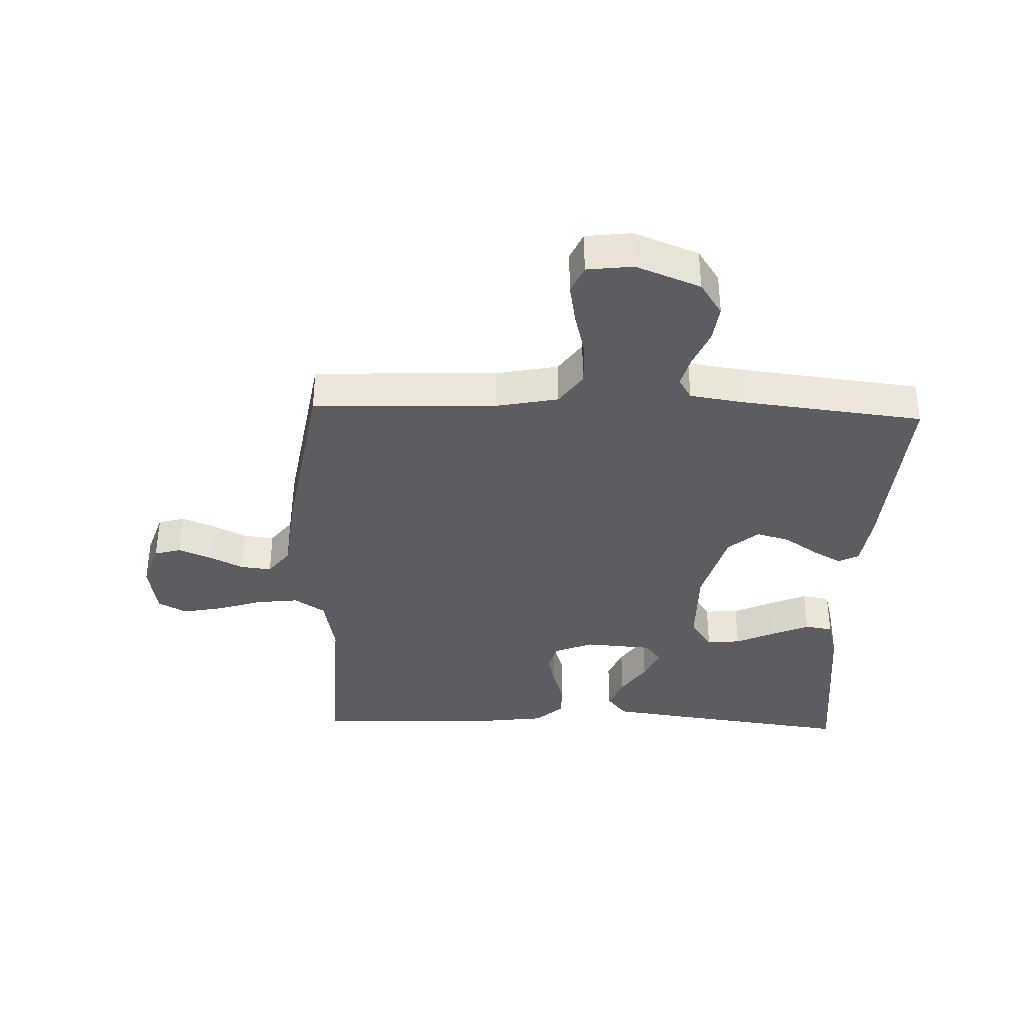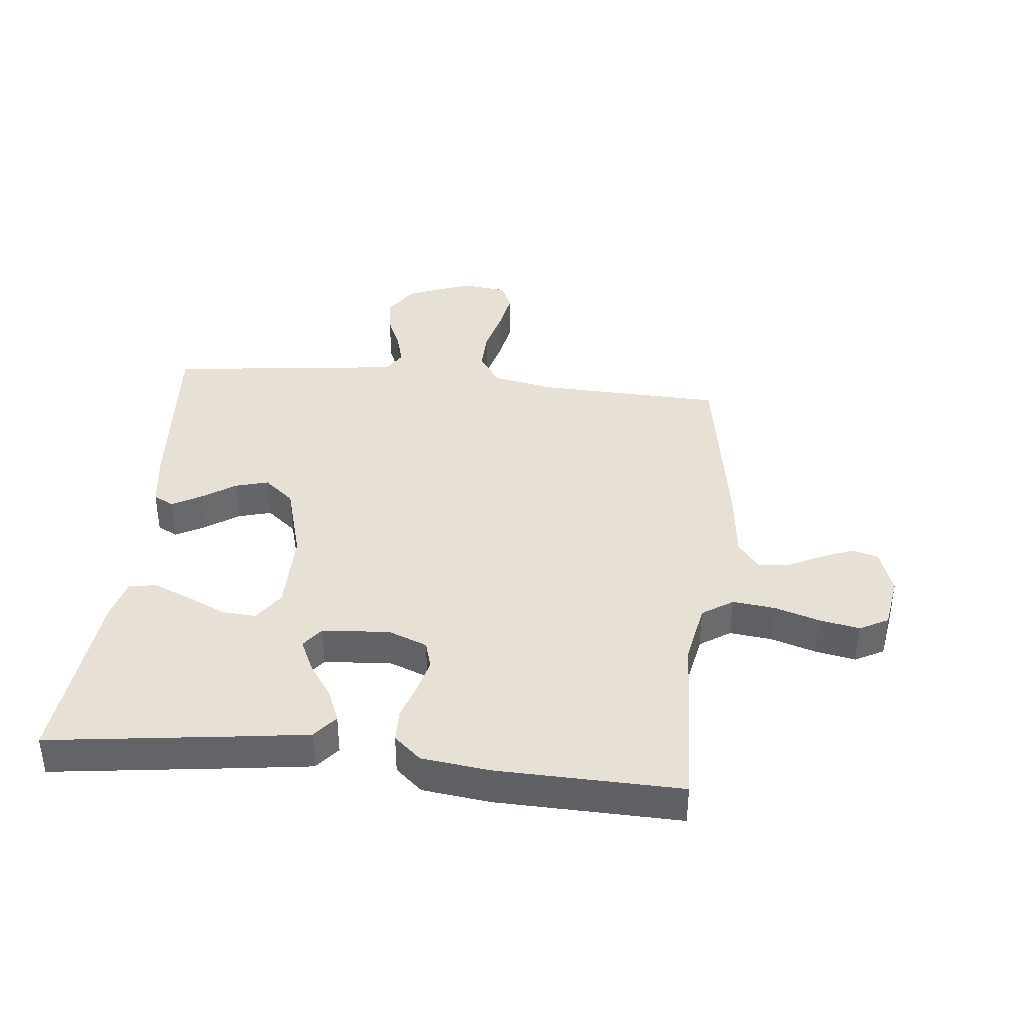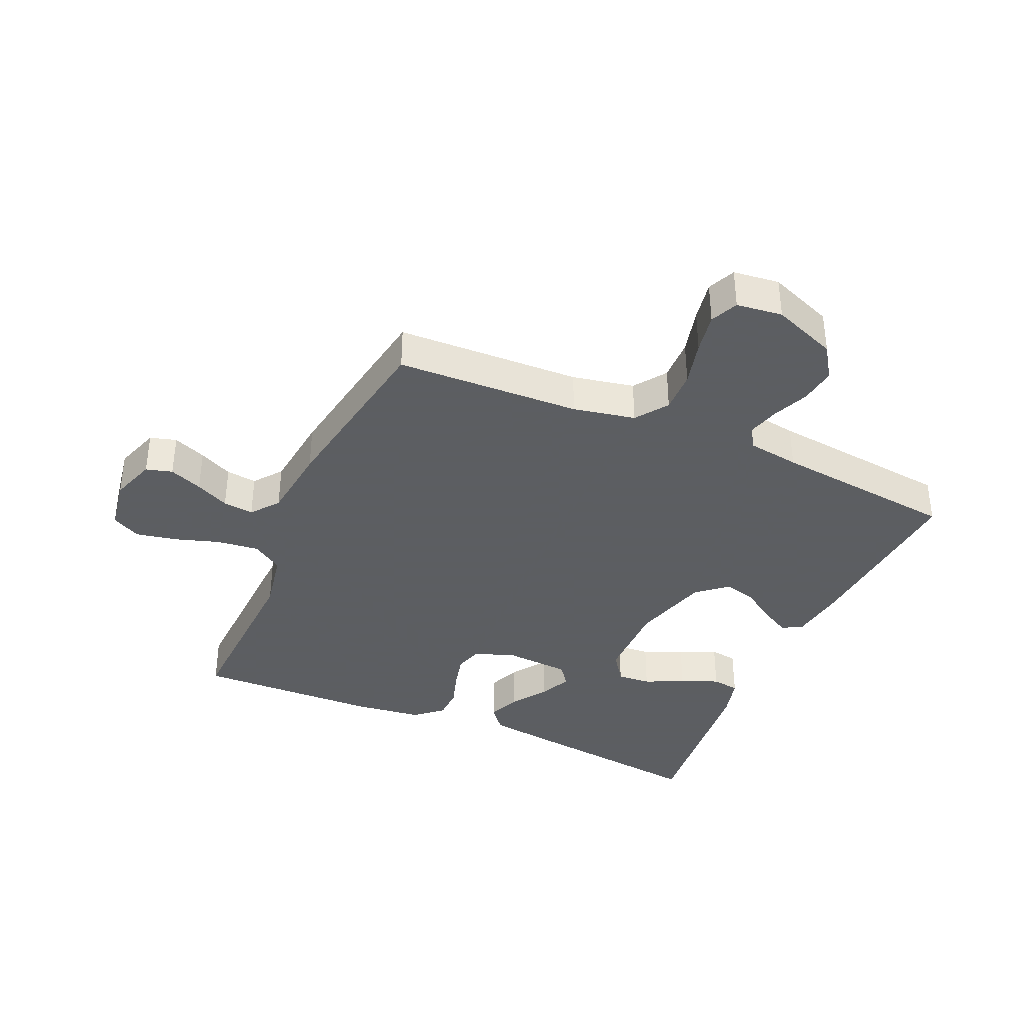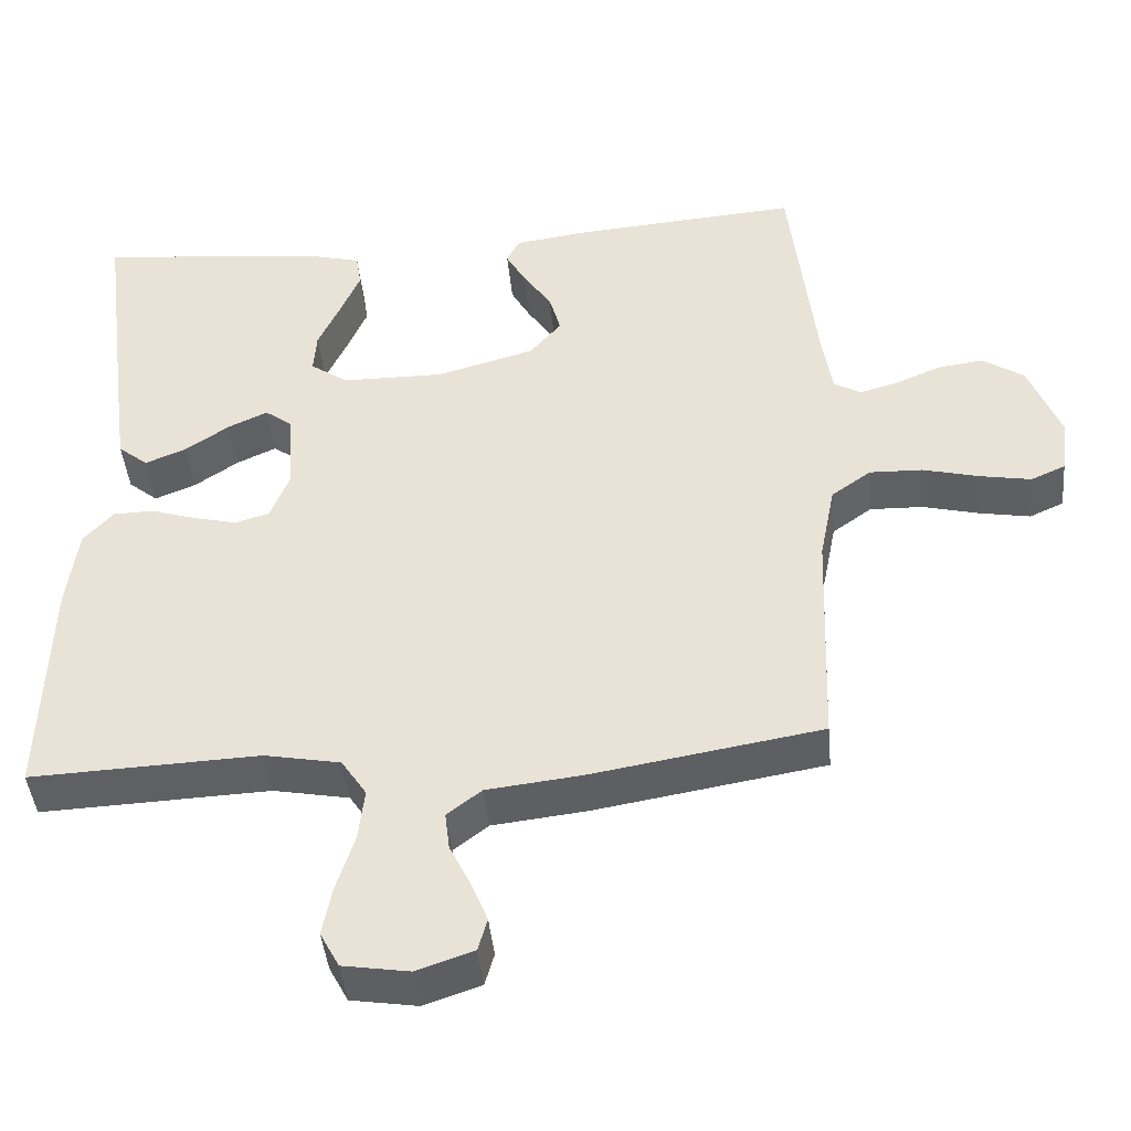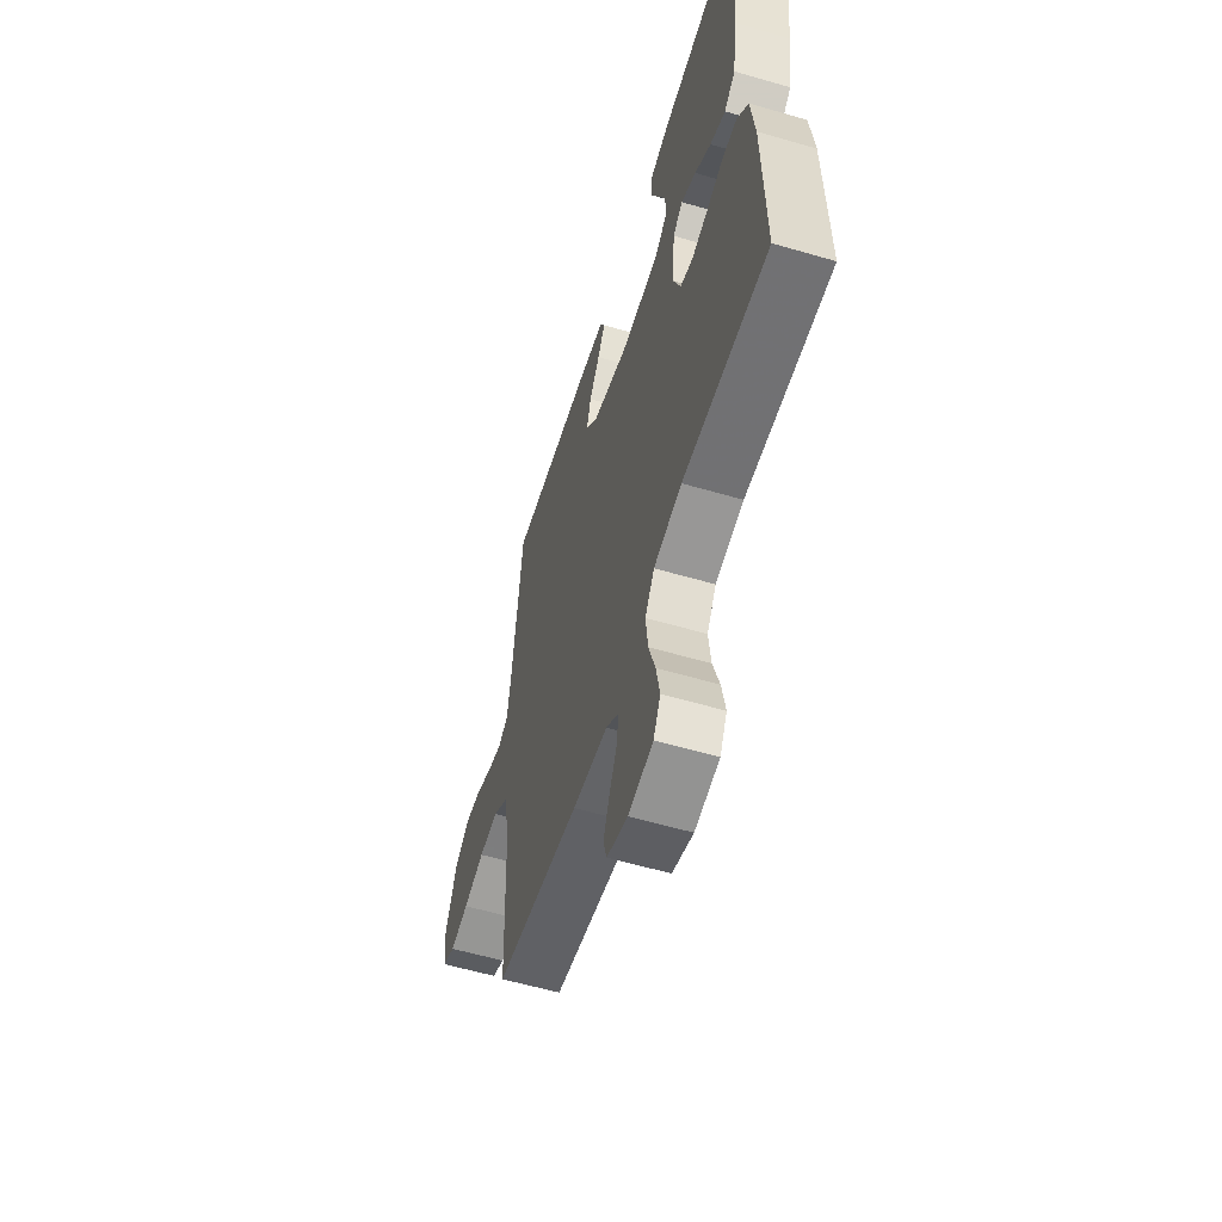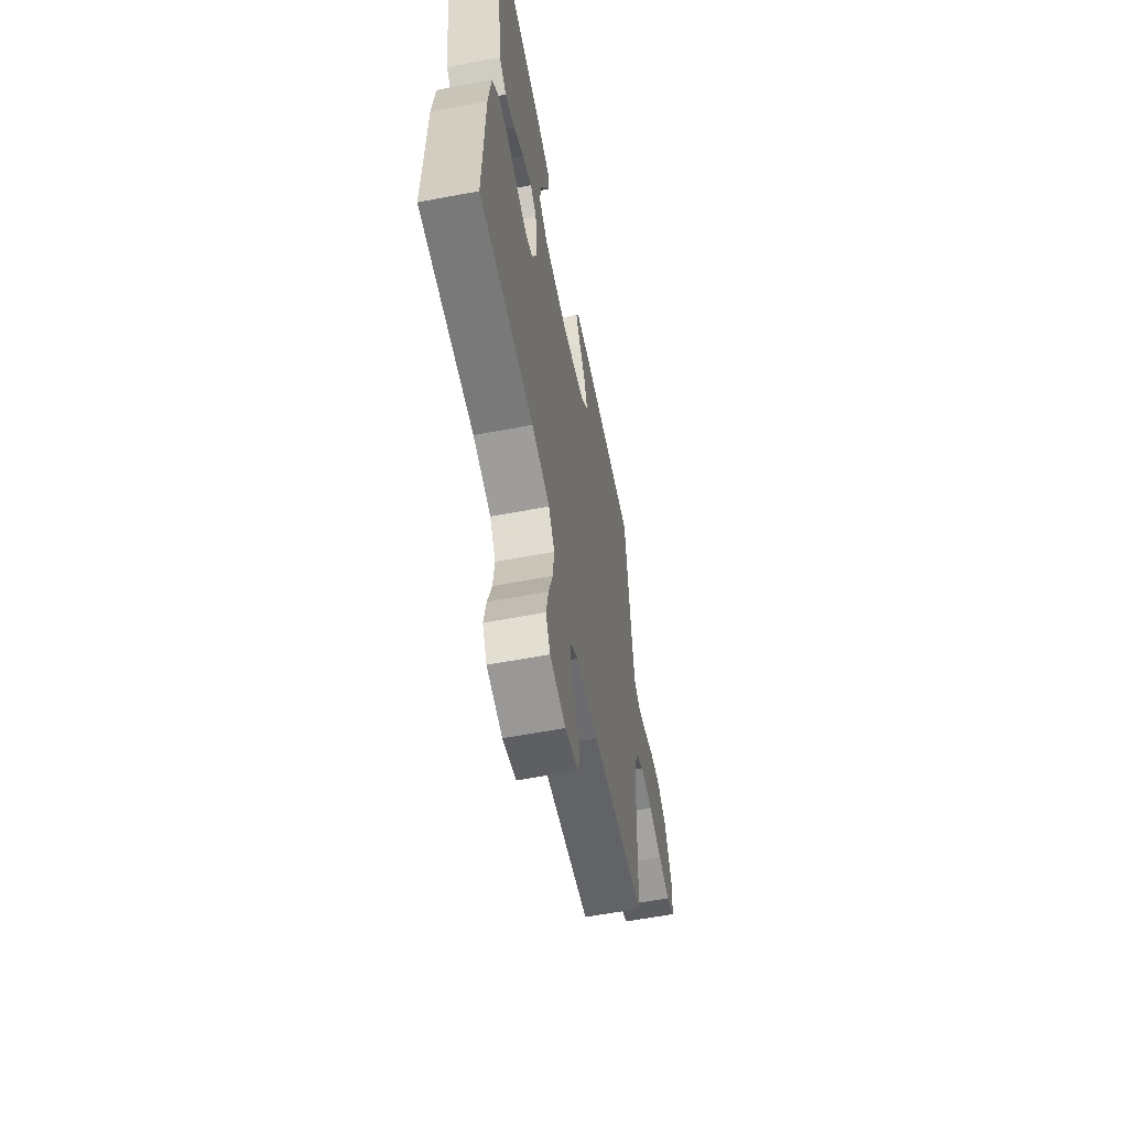
<metadata>
{"format":"obj","ext":"obj","renderer":"f3d","projection":"perspective","resolution":1024,"background":"white","views":[{"elev":-36.6,"azim":-91.9,"up":"+Y"},{"elev":39.0,"azim":95.9,"up":"+Y"},{"elev":-37.4,"azim":-113.7,"up":"+Y"},{"elev":-43.5,"azim":-174.6,"up":"+Z"},{"elev":-57.6,"azim":73.1,"up":"+Z"},{"elev":-60.0,"azim":100.9,"up":"+Z"}]}
</metadata>
<code>
v 0.5 0.07 0.5
v 0.461 0.07 0.2
v 0.445 0.07 0.083
v 0.406 0.07 0.051
v 0.352 0.07 0.073
v 0.295 0.07 0.112
v 0.243 0.07 0.136
v 0.208 0.07 0.11
v 0.2 0.07 0
v 0.225 0.07 -0.064
v 0.27 0.07 -0.077
v 0.327 0.07 -0.063
v 0.386 0.07 -0.044
v 0.439 0.07 -0.045
v 0.478 0.07 -0.089
v 0.492 0.07 -0.2
v 0.5 0.07 -0.5
v 0.2 0.07 -0.488
v 0.101 0.07 -0.507
v 0.068 0.07 -0.557
v 0.076 0.07 -0.626
v 0.099 0.07 -0.699
v 0.112 0.07 -0.765
v 0.087 0.07 -0.812
v 0 0.07 -0.826
v -0.074 0.07 -0.801
v -0.086 0.07 -0.758
v -0.064 0.07 -0.704
v -0.037 0.07 -0.649
v -0.031 0.07 -0.599
v -0.076 0.07 -0.564
v -0.2 0.07 -0.55
v -0.5 0.07 -0.5
v -0.511 0.07 -0.2
v -0.531 0.07 -0.099
v -0.583 0.07 -0.062
v -0.652 0.07 -0.064
v -0.727 0.07 -0.083
v -0.793 0.07 -0.095
v -0.838 0.07 -0.075
v -0.847 0.07 0
v -0.806 0.07 0.105
v -0.752 0.07 0.141
v -0.692 0.07 0.133
v -0.633 0.07 0.108
v -0.582 0.07 0.094
v -0.547 0.07 0.115
v -0.534 0.07 0.2
v -0.5 0.07 0.5
v -0.2 0.07 0.477
v -0.108 0.07 0.464
v -0.091 0.07 0.431
v -0.117 0.07 0.384
v -0.154 0.07 0.329
v -0.169 0.07 0.275
v -0.128 0.07 0.226
v 0 0.07 0.19
v 0.134 0.07 0.191
v 0.184 0.07 0.226
v 0.18 0.07 0.281
v 0.151 0.07 0.345
v 0.125 0.07 0.406
v 0.132 0.07 0.451
v 0.2 0.07 0.469
v 0.5 0 0.5
v 0.461 0 0.2
v 0.445 0 0.083
v 0.406 0 0.051
v 0.352 0 0.073
v 0.295 0 0.112
v 0.243 0 0.136
v 0.208 0 0.11
v 0.2 0 0
v 0.225 0 -0.064
v 0.27 0 -0.077
v 0.327 0 -0.063
v 0.386 0 -0.044
v 0.439 0 -0.045
v 0.478 0 -0.089
v 0.492 0 -0.2
v 0.5 0 -0.5
v 0.2 0 -0.488
v 0.101 0 -0.507
v 0.068 0 -0.557
v 0.076 0 -0.626
v 0.099 0 -0.699
v 0.112 0 -0.765
v 0.087 0 -0.812
v 0 0 -0.826
v -0.074 0 -0.801
v -0.086 0 -0.758
v -0.064 0 -0.704
v -0.037 0 -0.649
v -0.031 0 -0.599
v -0.076 0 -0.564
v -0.2 0 -0.55
v -0.5 0 -0.5
v -0.511 0 -0.2
v -0.531 0 -0.099
v -0.583 0 -0.062
v -0.652 0 -0.064
v -0.727 0 -0.083
v -0.793 0 -0.095
v -0.838 0 -0.075
v -0.847 0 0
v -0.806 0 0.105
v -0.752 0 0.141
v -0.692 0 0.133
v -0.633 0 0.108
v -0.582 0 0.094
v -0.547 0 0.115
v -0.534 0 0.2
v -0.5 0 0.5
v -0.2 0 0.477
v -0.108 0 0.464
v -0.091 0 0.431
v -0.117 0 0.384
v -0.154 0 0.329
v -0.169 0 0.275
v -0.128 0 0.226
v 0 0 0.19
v 0.134 0 0.191
v 0.184 0 0.226
v 0.18 0 0.281
v 0.151 0 0.345
v 0.125 0 0.406
v 0.132 0 0.451
v 0.2 0 0.469
f 4 5 6
f 3 4 6
f 2 3 6
f 1 2 6
f 64 1 6
f 63 64 6
f 62 63 6
f 61 62 6
f 60 61 6
f 59 60 6 7
f 58 59 7 8
f 57 58 8 9
f 56 57 9 10
f 52 53 54
f 51 52 54
f 50 51 54
f 49 50 54
f 48 49 54
f 47 48 54 55
f 46 47 55 56
f 43 44 45
f 42 43 45
f 41 42 45
f 40 41 45
f 39 40 45
f 38 39 45
f 37 38 45
f 36 37 45 46
f 46 56 10
f 36 46 10
f 35 36 10
f 31 32 33 34
f 35 10 11
f 34 35 11
f 31 34 11
f 30 31 11
f 27 28 29
f 26 27 29
f 25 26 29
f 24 25 29
f 23 24 29
f 22 23 29
f 21 22 29
f 20 21 29 30
f 16 17 18
f 15 16 18
f 14 15 18
f 13 14 18
f 12 13 18
f 12 18 19
f 19 20 30
f 12 19 30
f 11 12 30
f 70 69 68
f 70 68 67
f 70 67 66
f 70 66 65
f 70 65 128
f 70 128 127
f 70 127 126
f 70 126 125
f 70 125 124
f 71 70 124 123
f 72 71 123 122
f 73 72 122 121
f 74 73 121 120
f 118 117 116
f 118 116 115
f 118 115 114
f 118 114 113
f 118 113 112
f 119 118 112 111
f 120 119 111 110
f 109 108 107
f 109 107 106
f 109 106 105
f 109 105 104
f 109 104 103
f 109 103 102
f 109 102 101
f 110 109 101 100
f 74 120 110
f 74 110 100
f 74 100 99
f 98 97 96 95
f 75 74 99
f 75 99 98
f 75 98 95
f 75 95 94
f 93 92 91
f 93 91 90
f 93 90 89
f 93 89 88
f 93 88 87
f 93 87 86
f 93 86 85
f 94 93 85 84
f 82 81 80
f 82 80 79
f 82 79 78
f 82 78 77
f 82 77 76
f 83 82 76
f 94 84 83
f 94 83 76
f 94 76 75
f 1 65 66 2
f 2 66 67 3
f 3 67 68 4
f 4 68 69 5
f 5 69 70 6
f 6 70 71 7
f 7 71 72 8
f 8 72 73 9
f 9 73 74 10
f 10 74 75 11
f 11 75 76 12
f 12 76 77 13
f 13 77 78 14
f 14 78 79 15
f 15 79 80 16
f 16 80 81 17
f 17 81 82 18
f 18 82 83 19
f 19 83 84 20
f 20 84 85 21
f 21 85 86 22
f 22 86 87 23
f 23 87 88 24
f 24 88 89 25
f 25 89 90 26
f 26 90 91 27
f 27 91 92 28
f 28 92 93 29
f 29 93 94 30
f 30 94 95 31
f 31 95 96 32
f 32 96 97 33
f 33 97 98 34
f 34 98 99 35
f 35 99 100 36
f 36 100 101 37
f 37 101 102 38
f 38 102 103 39
f 39 103 104 40
f 40 104 105 41
f 41 105 106 42
f 42 106 107 43
f 43 107 108 44
f 44 108 109 45
f 45 109 110 46
f 46 110 111 47
f 47 111 112 48
f 48 112 113 49
f 49 113 114 50
f 50 114 115 51
f 51 115 116 52
f 52 116 117 53
f 53 117 118 54
f 54 118 119 55
f 55 119 120 56
f 56 120 121 57
f 57 121 122 58
f 58 122 123 59
f 59 123 124 60
f 60 124 125 61
f 61 125 126 62
f 62 126 127 63
f 63 127 128 64
f 64 128 65 1

</code>
